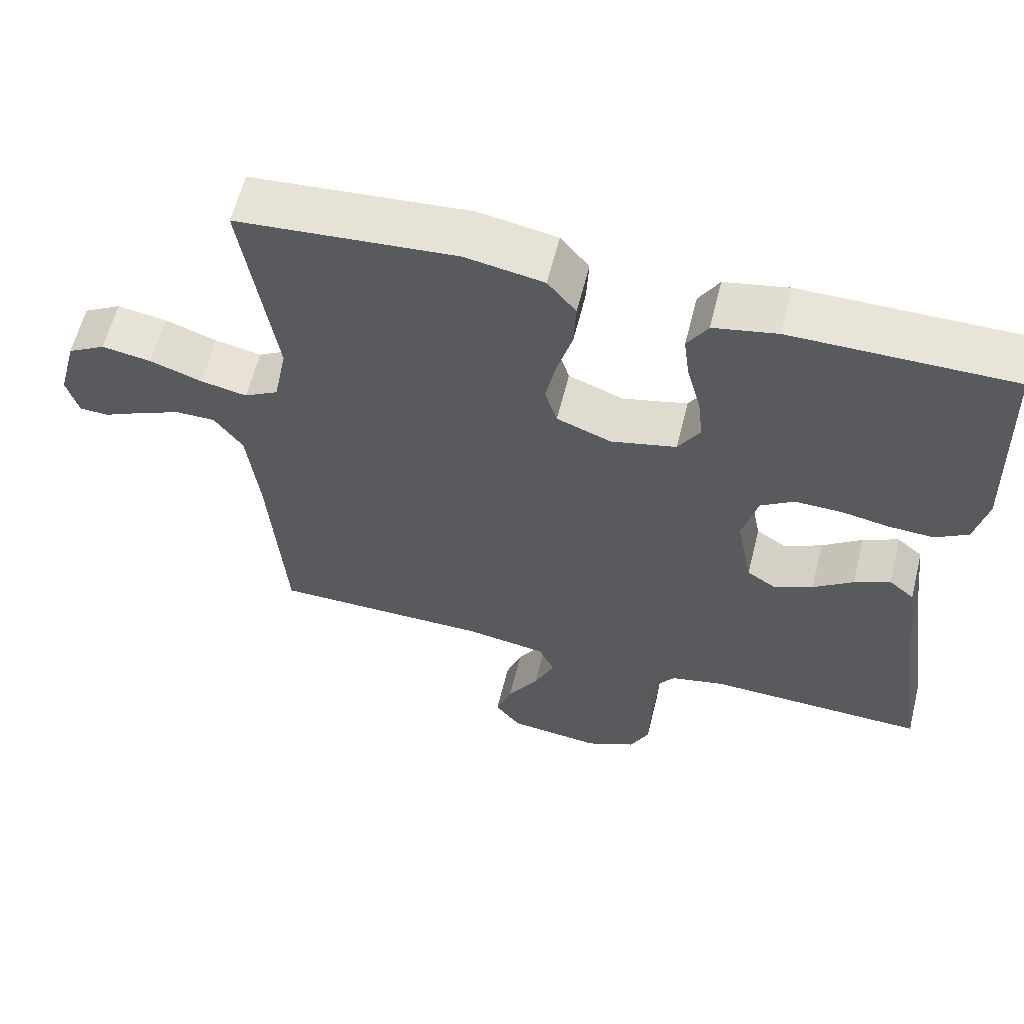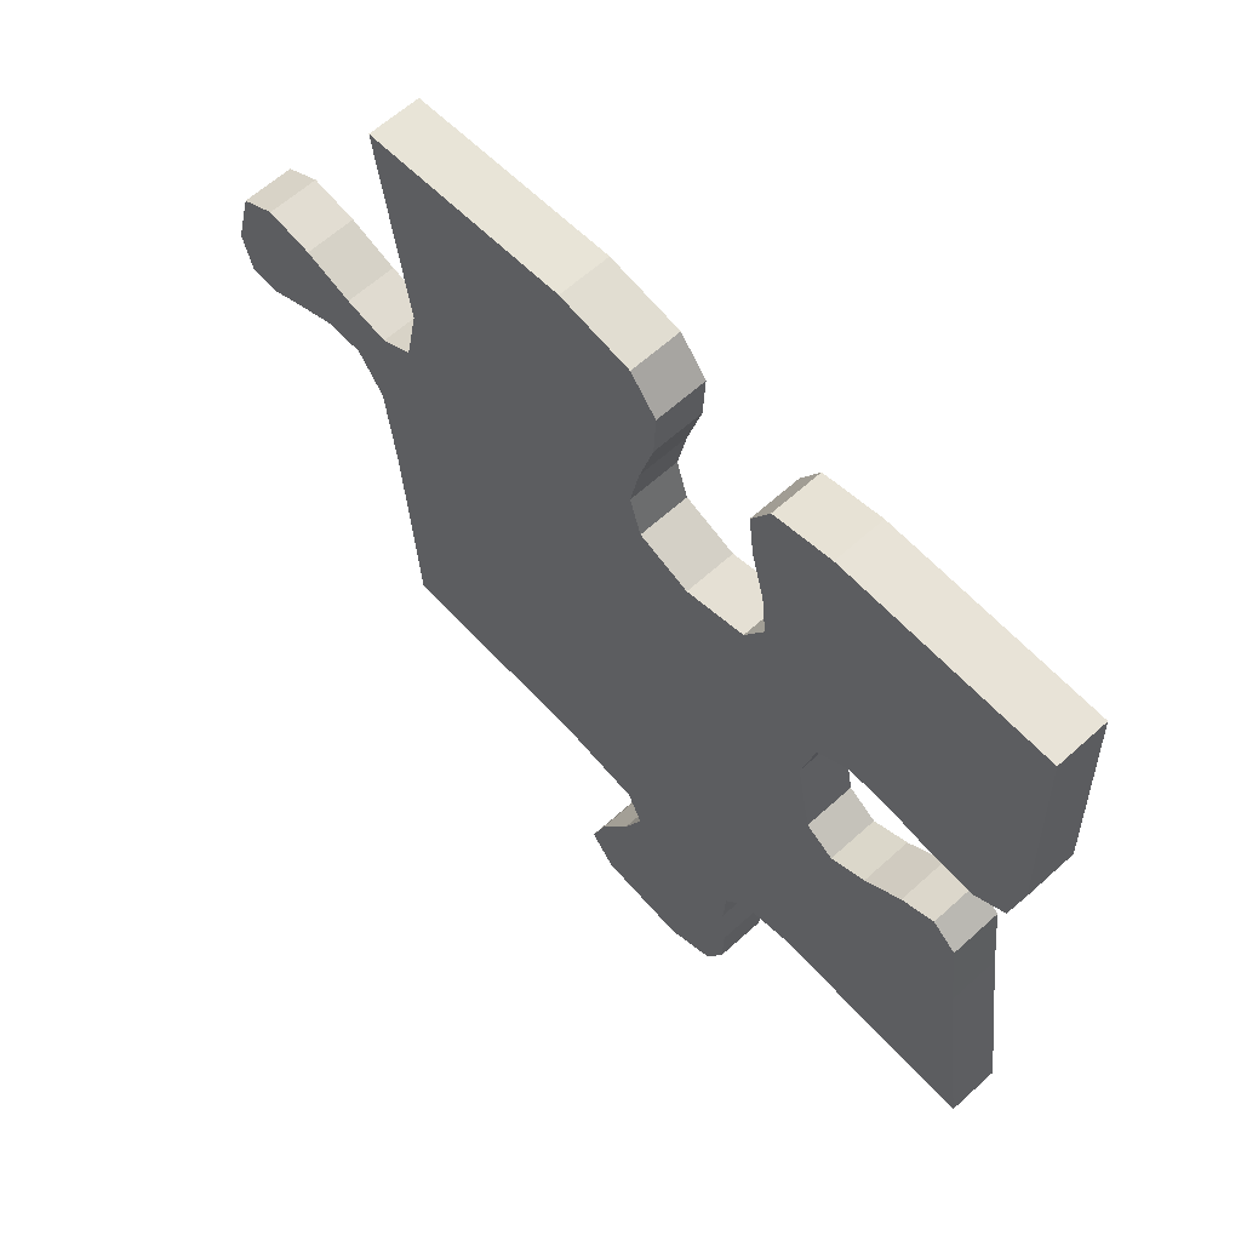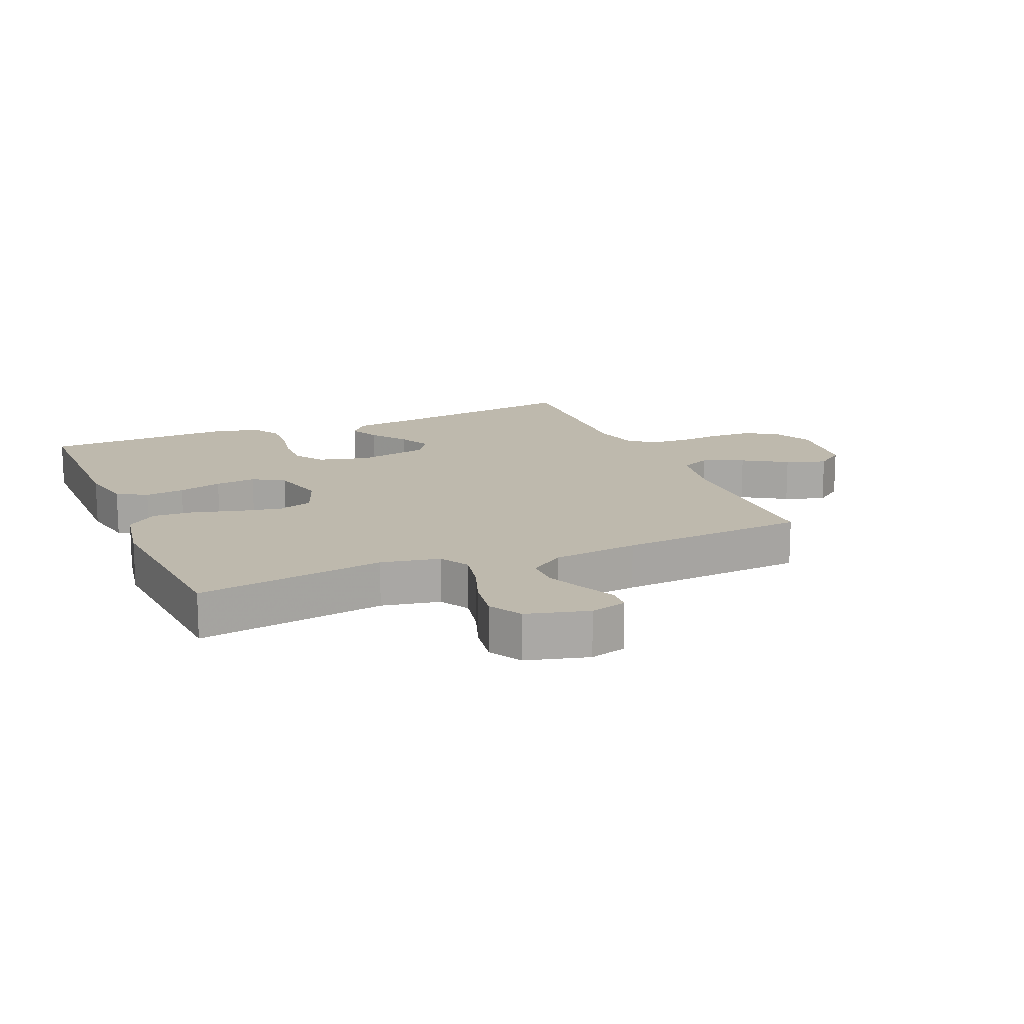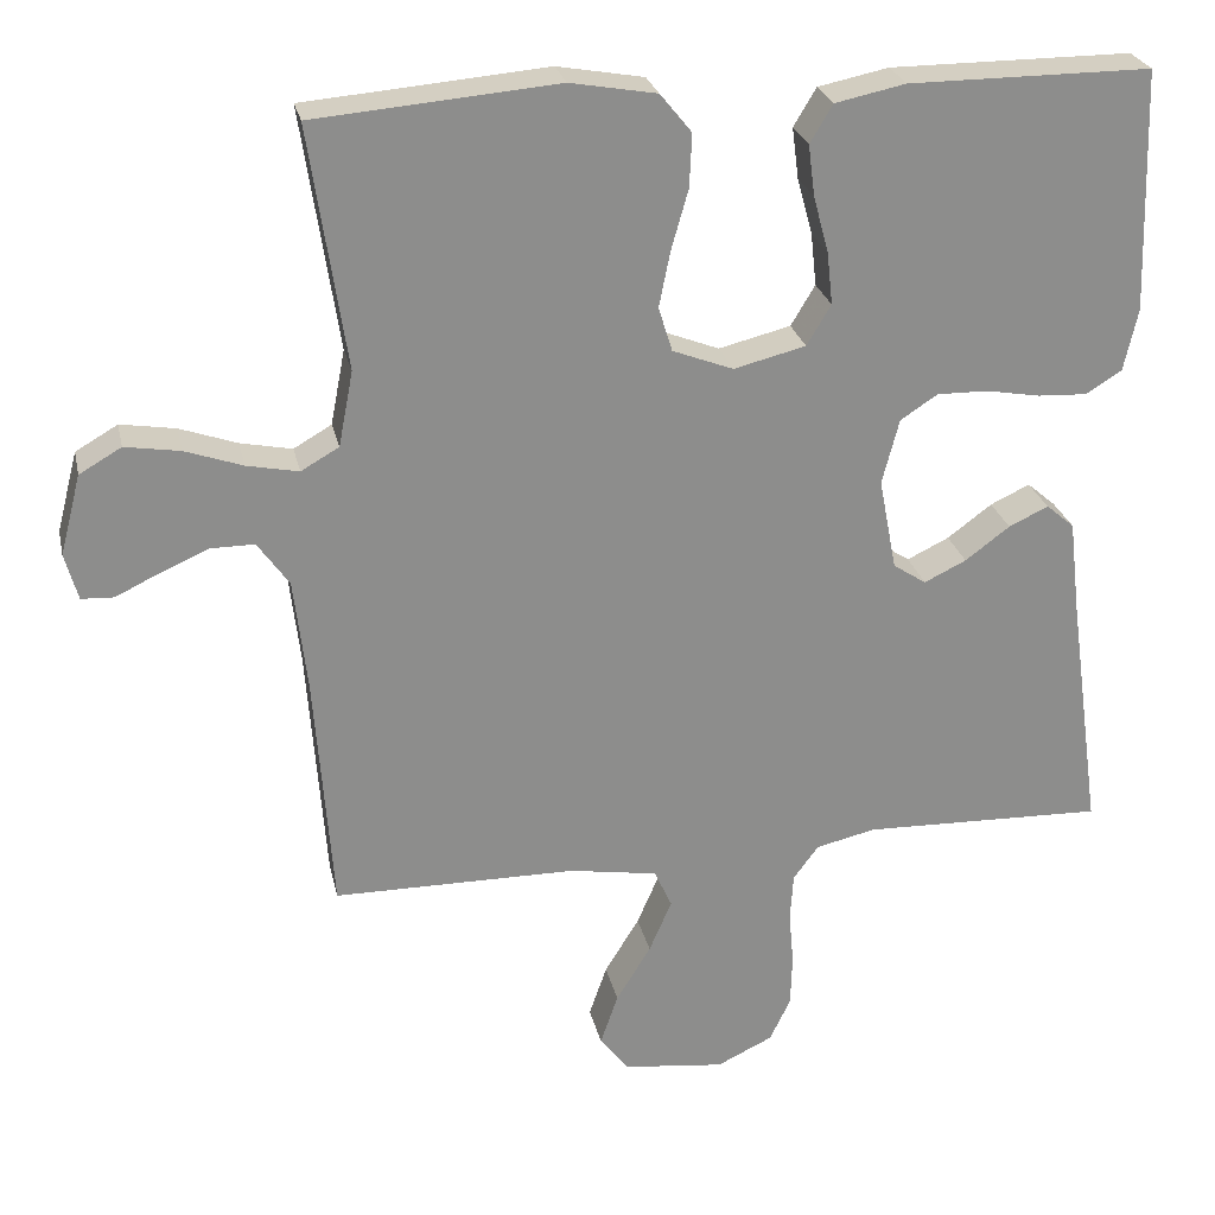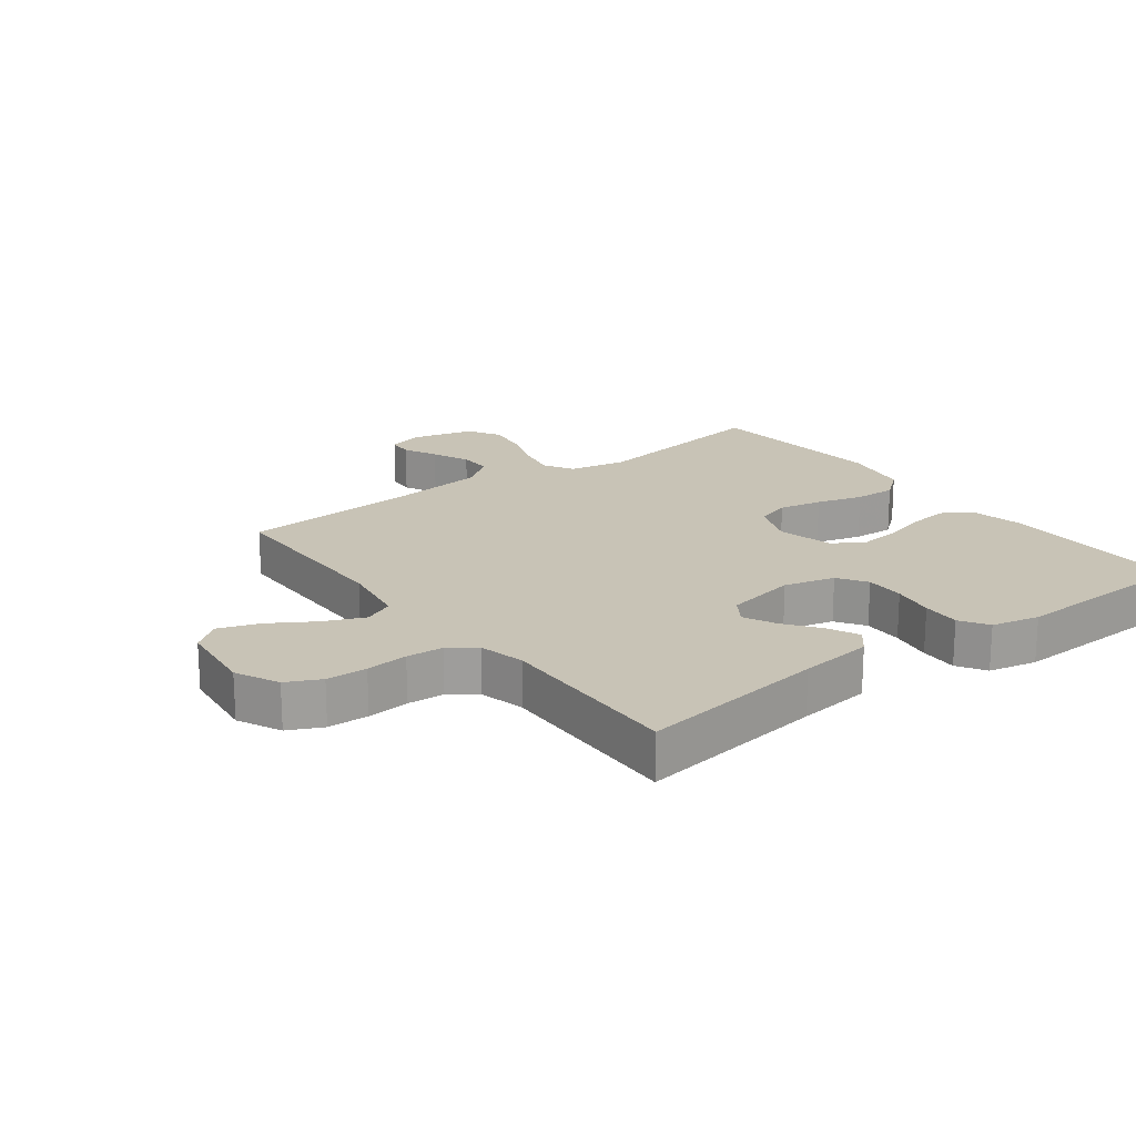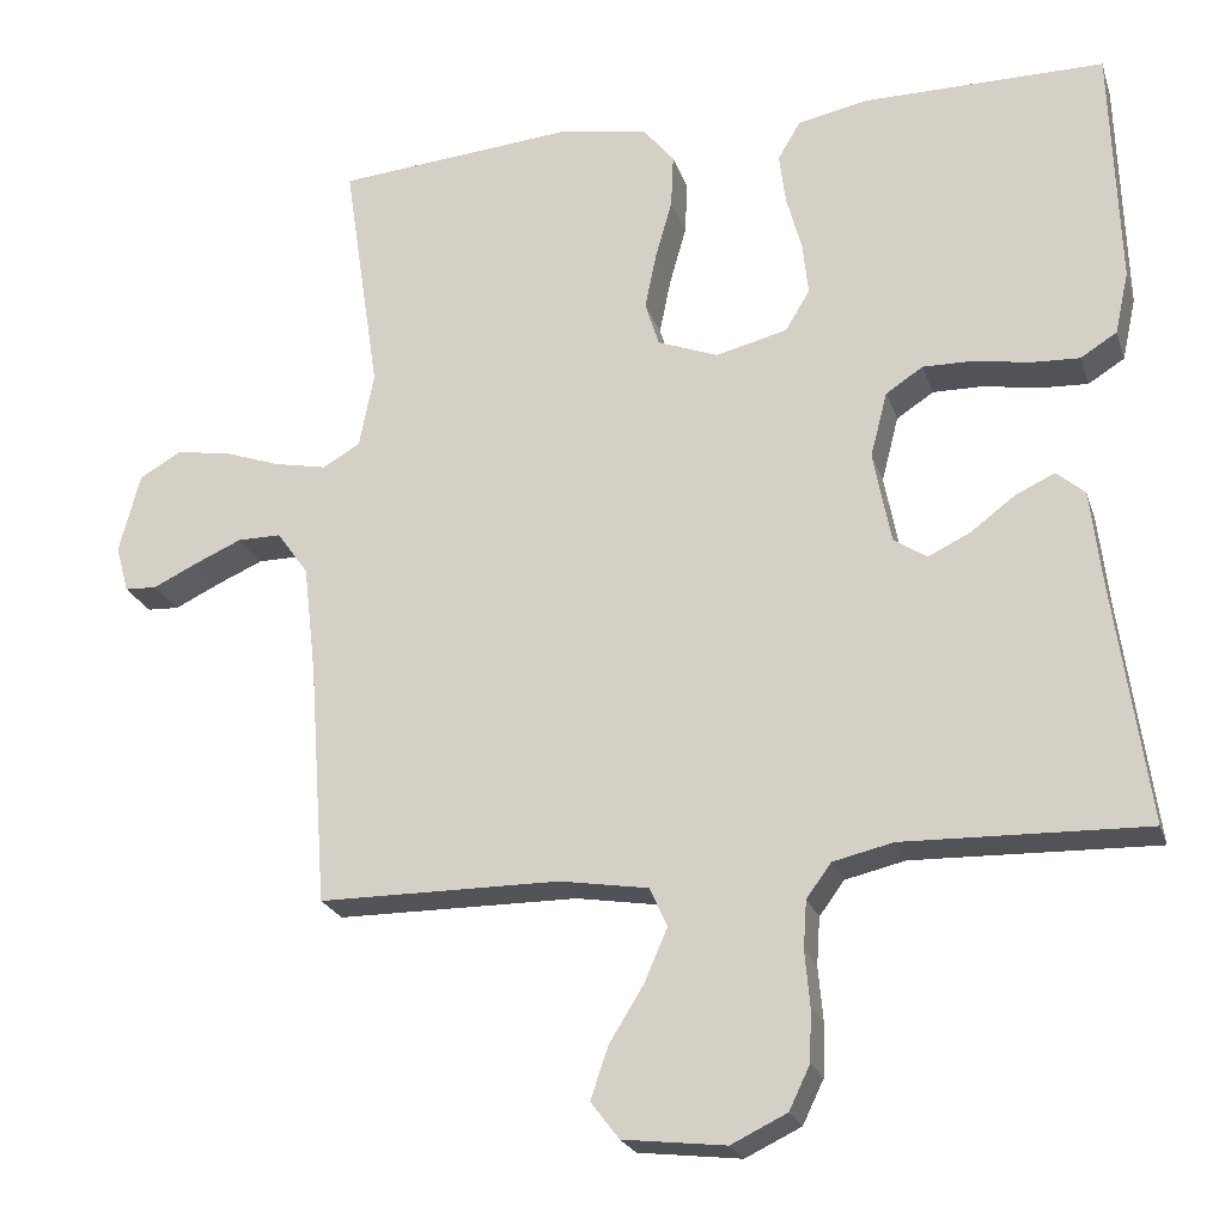
<metadata>
{"format":"obj","ext":"obj","renderer":"f3d","projection":"perspective","resolution":1024,"background":"white","views":[{"elev":60.7,"azim":-166.0,"up":"+Z"},{"elev":62.2,"azim":-132.6,"up":"+Z"},{"elev":15.3,"azim":67.1,"up":"+Y"},{"elev":25.8,"azim":167.7,"up":"+Z"},{"elev":19.4,"azim":-127.1,"up":"+Y"},{"elev":-22.9,"azim":-163.8,"up":"+Z"}]}
</metadata>
<code>
v -0.5 0.07 0.5
v -0.2 0.07 0.5
v -0.113 0.07 0.482
v -0.085 0.07 0.435
v -0.093 0.07 0.372
v -0.112 0.07 0.302
v -0.119 0.07 0.237
v -0.089 0.07 0.187
v 0 0.07 0.165
v 0.075 0.07 0.194
v 0.092 0.07 0.249
v 0.078 0.07 0.318
v 0.057 0.07 0.392
v 0.054 0.07 0.458
v 0.093 0.07 0.506
v 0.2 0.07 0.525
v 0.5 0.07 0.5
v 0.455 0.07 0.2
v 0.473 0.07 0.107
v 0.52 0.07 0.08
v 0.584 0.07 0.093
v 0.655 0.07 0.118
v 0.723 0.07 0.129
v 0.775 0.07 0.099
v 0.801 0.07 0
v 0.785 0.07 -0.058
v 0.745 0.07 -0.06
v 0.691 0.07 -0.034
v 0.631 0.07 -0.008
v 0.577 0.07 -0.008
v 0.538 0.07 -0.063
v 0.522 0.07 -0.2
v 0.5 0.07 -0.5
v 0.2 0.07 -0.502
v 0.091 0.07 -0.52
v 0.069 0.07 -0.568
v 0.097 0.07 -0.633
v 0.14 0.07 -0.703
v 0.162 0.07 -0.767
v 0.127 0.07 -0.813
v 0 0.07 -0.828
v -0.069 0.07 -0.795
v -0.095 0.07 -0.741
v -0.097 0.07 -0.676
v -0.091 0.07 -0.609
v -0.095 0.07 -0.55
v -0.126 0.07 -0.508
v -0.2 0.07 -0.491
v -0.5 0.07 -0.5
v -0.458 0.07 -0.2
v -0.444 0.07 -0.082
v -0.409 0.07 -0.052
v -0.36 0.07 -0.075
v -0.305 0.07 -0.116
v -0.253 0.07 -0.141
v -0.212 0.07 -0.114
v -0.19 0.07 0
v -0.211 0.07 0.081
v -0.257 0.07 0.111
v -0.32 0.07 0.11
v -0.387 0.07 0.098
v -0.448 0.07 0.095
v -0.493 0.07 0.123
v -0.51 0.07 0.2
v -0.5 0 0.5
v -0.2 0 0.5
v -0.113 0 0.482
v -0.085 0 0.435
v -0.093 0 0.372
v -0.112 0 0.302
v -0.119 0 0.237
v -0.089 0 0.187
v 0 0 0.165
v 0.075 0 0.194
v 0.092 0 0.249
v 0.078 0 0.318
v 0.057 0 0.392
v 0.054 0 0.458
v 0.093 0 0.506
v 0.2 0 0.525
v 0.5 0 0.5
v 0.455 0 0.2
v 0.473 0 0.107
v 0.52 0 0.08
v 0.584 0 0.093
v 0.655 0 0.118
v 0.723 0 0.129
v 0.775 0 0.099
v 0.801 0 0
v 0.785 0 -0.058
v 0.745 0 -0.06
v 0.691 0 -0.034
v 0.631 0 -0.008
v 0.577 0 -0.008
v 0.538 0 -0.063
v 0.522 0 -0.2
v 0.5 0 -0.5
v 0.2 0 -0.502
v 0.091 0 -0.52
v 0.069 0 -0.568
v 0.097 0 -0.633
v 0.14 0 -0.703
v 0.162 0 -0.767
v 0.127 0 -0.813
v 0 0 -0.828
v -0.069 0 -0.795
v -0.095 0 -0.741
v -0.097 0 -0.676
v -0.091 0 -0.609
v -0.095 0 -0.55
v -0.126 0 -0.508
v -0.2 0 -0.491
v -0.5 0 -0.5
v -0.458 0 -0.2
v -0.444 0 -0.082
v -0.409 0 -0.052
v -0.36 0 -0.075
v -0.305 0 -0.116
v -0.253 0 -0.141
v -0.212 0 -0.114
v -0.19 0 0
v -0.211 0 0.081
v -0.257 0 0.111
v -0.32 0 0.11
v -0.387 0 0.098
v -0.448 0 0.095
v -0.493 0 0.123
v -0.51 0 0.2
f 4 5 6
f 3 4 6
f 2 3 6
f 1 2 6
f 64 1 6
f 63 64 6
f 62 63 6
f 61 62 6
f 60 61 6
f 59 60 6 7
f 58 59 7 8
f 57 58 8 9
f 56 57 9 10
f 52 53 54
f 51 52 54
f 50 51 54
f 50 54 55
f 49 50 55
f 48 49 55
f 47 48 55 56
f 43 44 45
f 42 43 45
f 41 42 45
f 40 41 45
f 39 40 45
f 38 39 45
f 37 38 45
f 36 37 45 46
f 47 56 10
f 46 47 10
f 36 46 10
f 35 36 10
f 26 27 28
f 25 26 28
f 24 25 28
f 23 24 28
f 22 23 28
f 21 22 28
f 20 21 28 29
f 19 20 29 30
f 16 17 18
f 15 16 18
f 14 15 18
f 13 14 18
f 12 13 18
f 11 12 18 19
f 19 30 31
f 11 19 31
f 10 11 31
f 35 10 31
f 34 35 31
f 34 31 32
f 32 33 34
f 70 69 68
f 70 68 67
f 70 67 66
f 70 66 65
f 70 65 128
f 70 128 127
f 70 127 126
f 70 126 125
f 70 125 124
f 71 70 124 123
f 72 71 123 122
f 73 72 122 121
f 74 73 121 120
f 118 117 116
f 118 116 115
f 118 115 114
f 119 118 114
f 119 114 113
f 119 113 112
f 120 119 112 111
f 109 108 107
f 109 107 106
f 109 106 105
f 109 105 104
f 109 104 103
f 109 103 102
f 109 102 101
f 110 109 101 100
f 74 120 111
f 74 111 110
f 74 110 100
f 74 100 99
f 92 91 90
f 92 90 89
f 92 89 88
f 92 88 87
f 92 87 86
f 92 86 85
f 93 92 85 84
f 94 93 84 83
f 82 81 80
f 82 80 79
f 82 79 78
f 82 78 77
f 82 77 76
f 83 82 76 75
f 95 94 83
f 95 83 75
f 95 75 74
f 95 74 99
f 95 99 98
f 96 95 98
f 98 97 96
f 1 65 66 2
f 2 66 67 3
f 3 67 68 4
f 4 68 69 5
f 5 69 70 6
f 6 70 71 7
f 7 71 72 8
f 8 72 73 9
f 9 73 74 10
f 10 74 75 11
f 11 75 76 12
f 12 76 77 13
f 13 77 78 14
f 14 78 79 15
f 15 79 80 16
f 16 80 81 17
f 17 81 82 18
f 18 82 83 19
f 19 83 84 20
f 20 84 85 21
f 21 85 86 22
f 22 86 87 23
f 23 87 88 24
f 24 88 89 25
f 25 89 90 26
f 26 90 91 27
f 27 91 92 28
f 28 92 93 29
f 29 93 94 30
f 30 94 95 31
f 31 95 96 32
f 32 96 97 33
f 33 97 98 34
f 34 98 99 35
f 35 99 100 36
f 36 100 101 37
f 37 101 102 38
f 38 102 103 39
f 39 103 104 40
f 40 104 105 41
f 41 105 106 42
f 42 106 107 43
f 43 107 108 44
f 44 108 109 45
f 45 109 110 46
f 46 110 111 47
f 47 111 112 48
f 48 112 113 49
f 49 113 114 50
f 50 114 115 51
f 51 115 116 52
f 52 116 117 53
f 53 117 118 54
f 54 118 119 55
f 55 119 120 56
f 56 120 121 57
f 57 121 122 58
f 58 122 123 59
f 59 123 124 60
f 60 124 125 61
f 61 125 126 62
f 62 126 127 63
f 63 127 128 64
f 64 128 65 1

</code>
